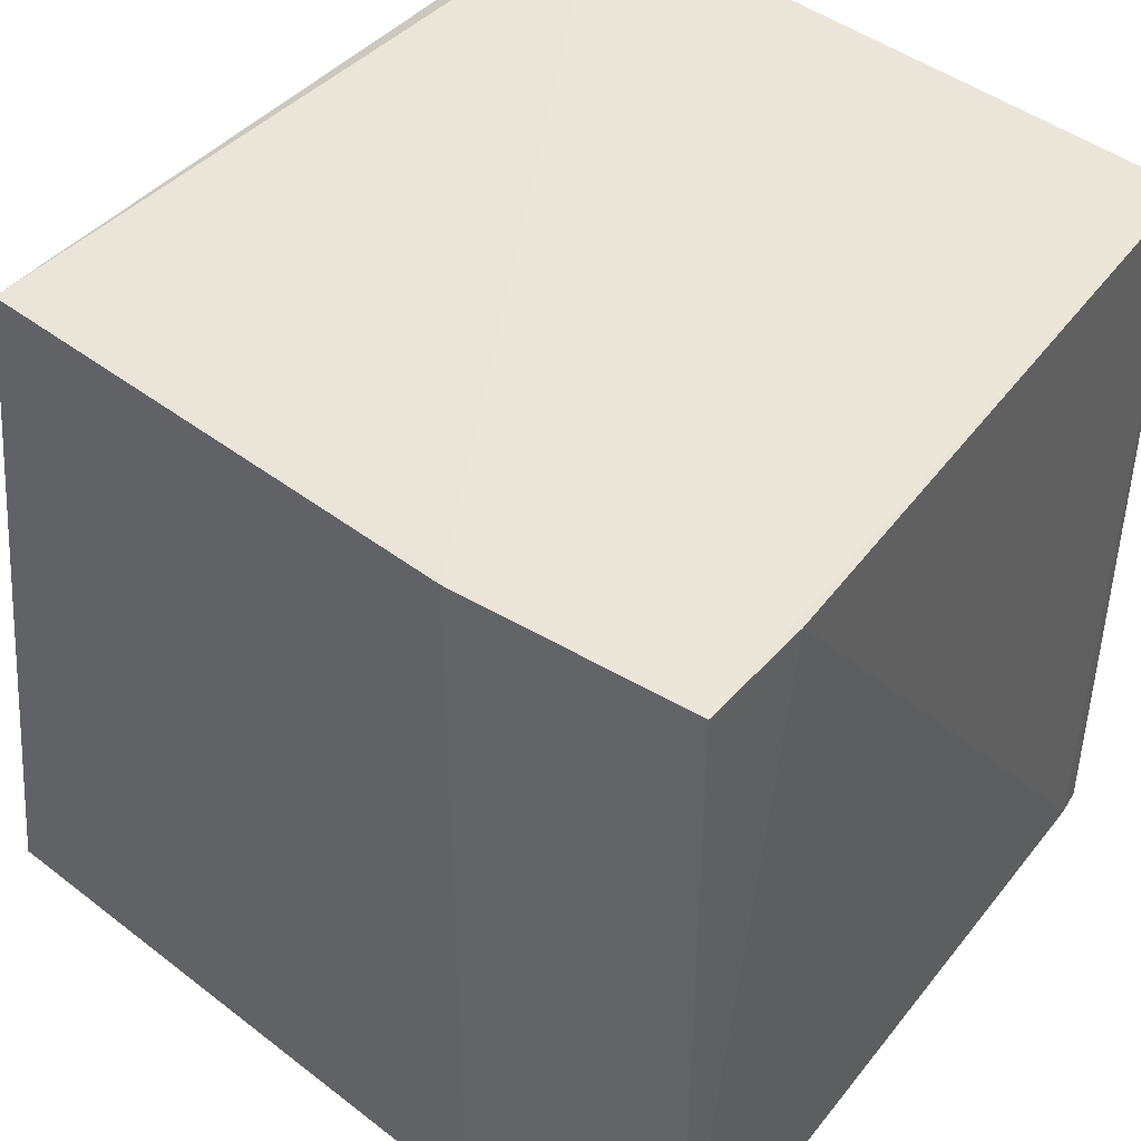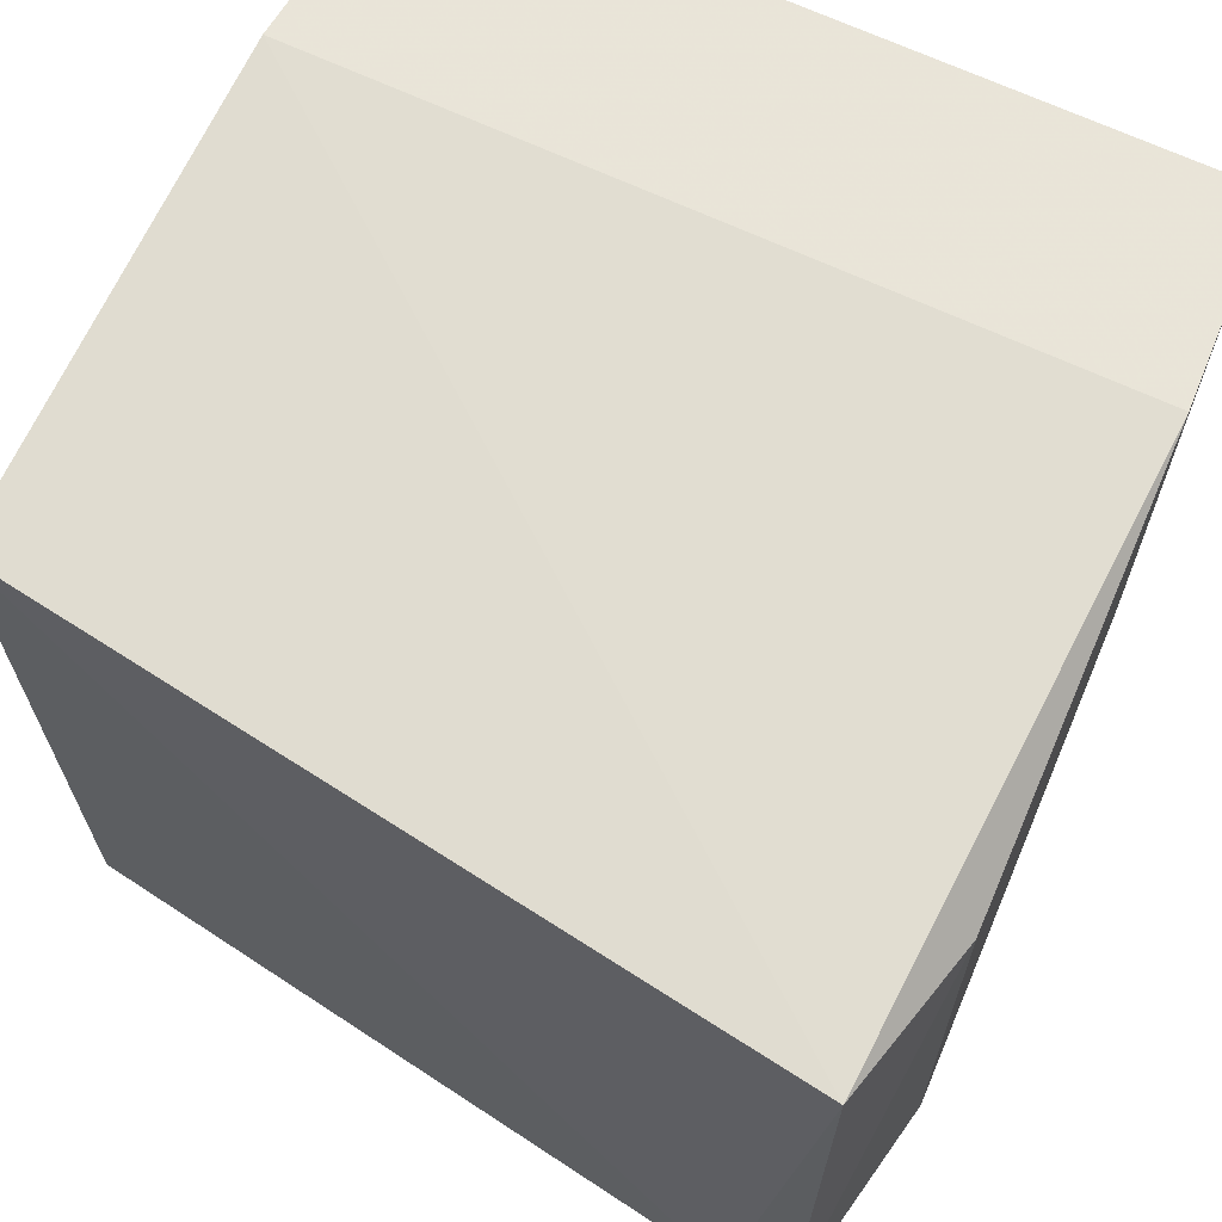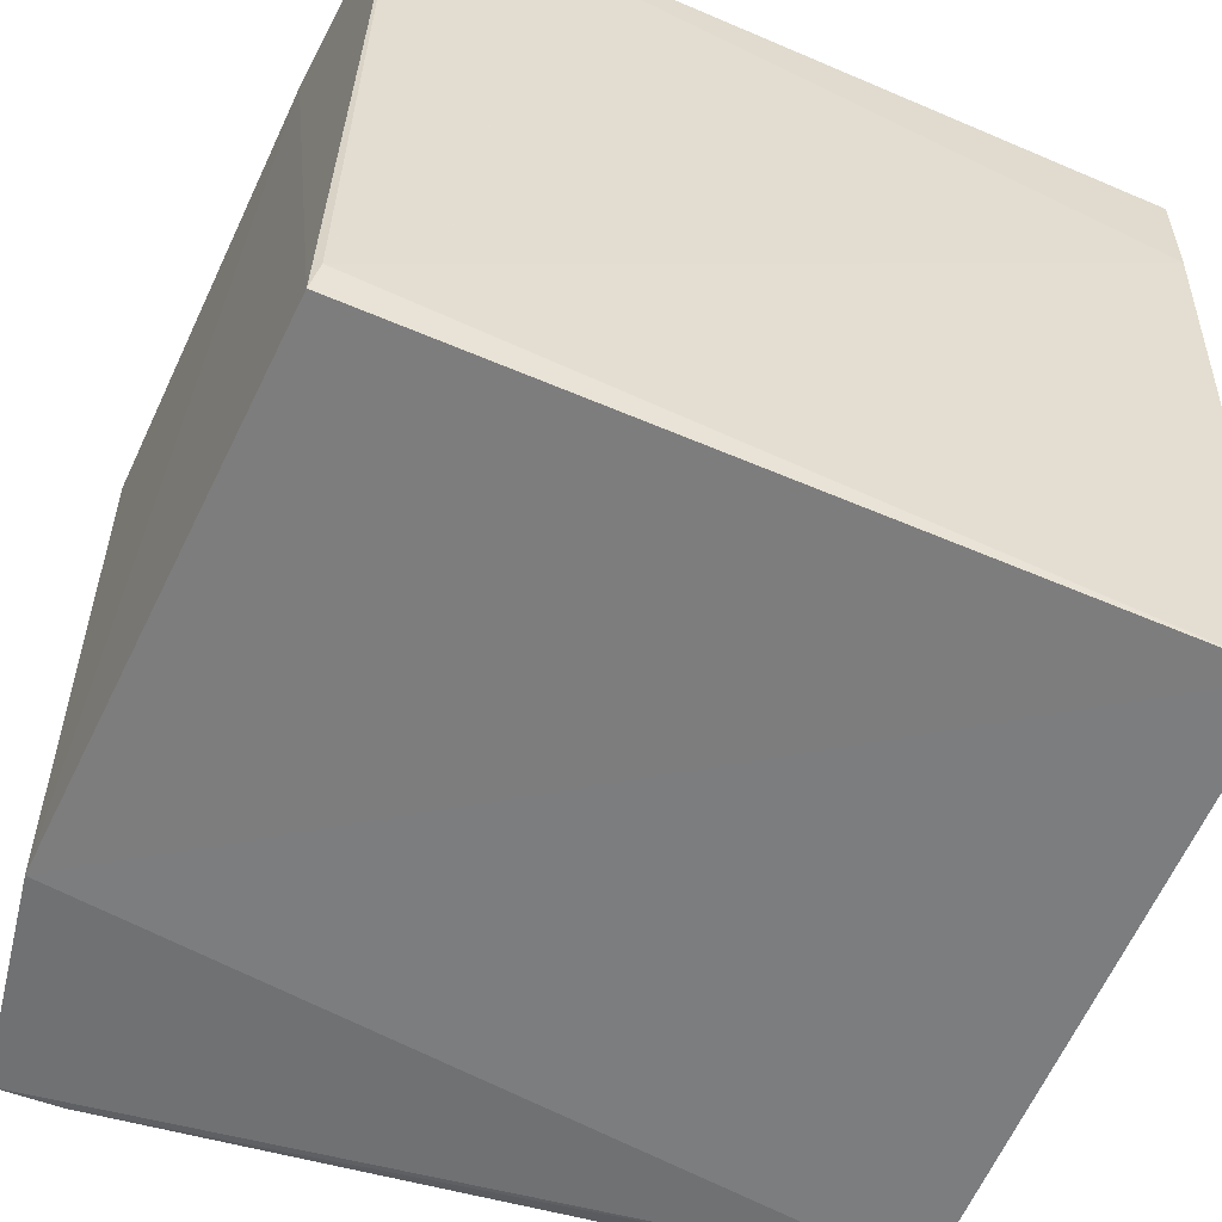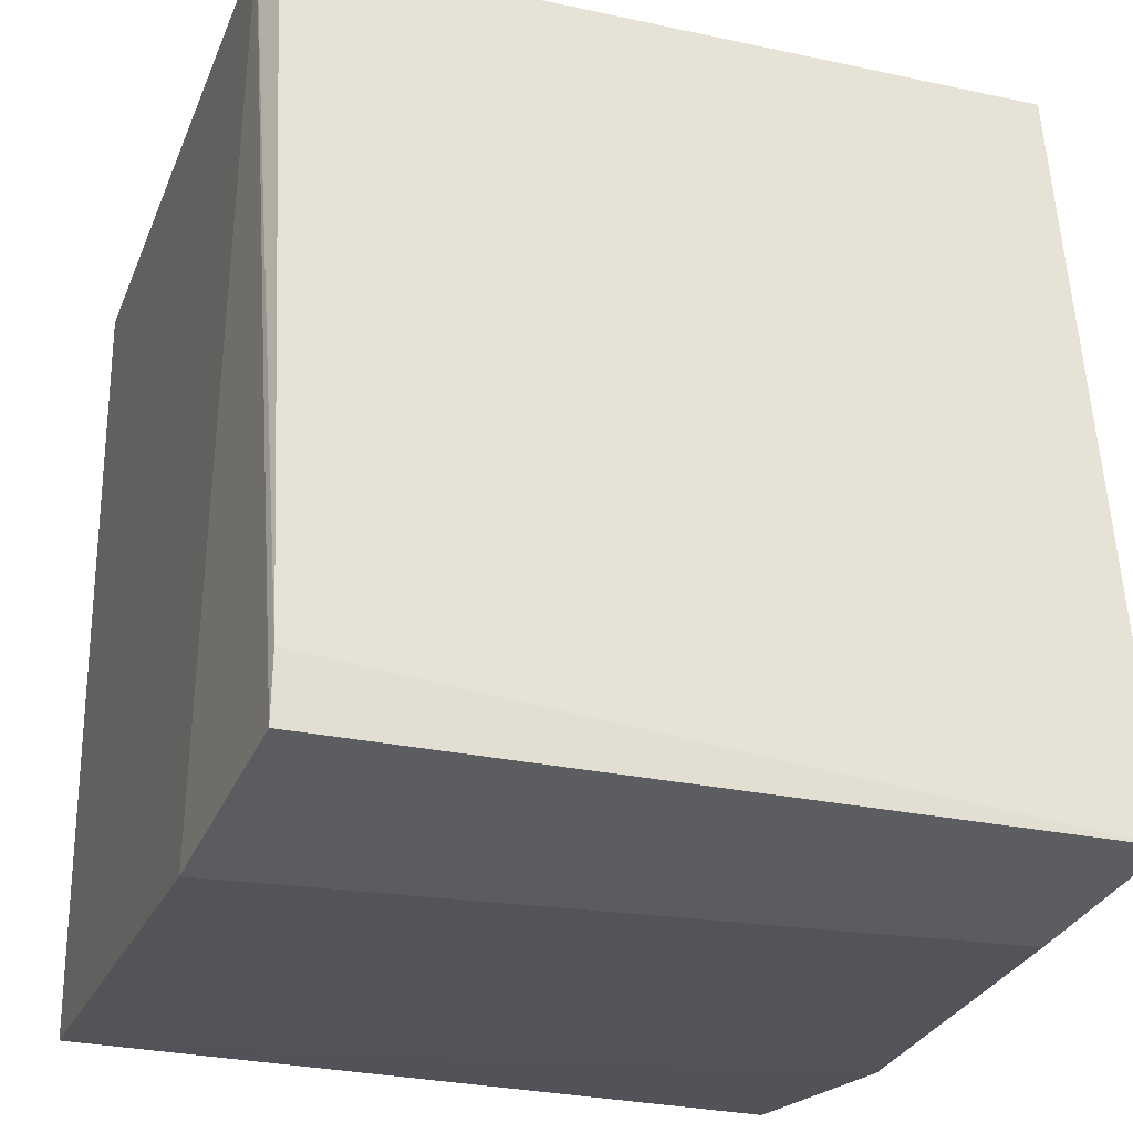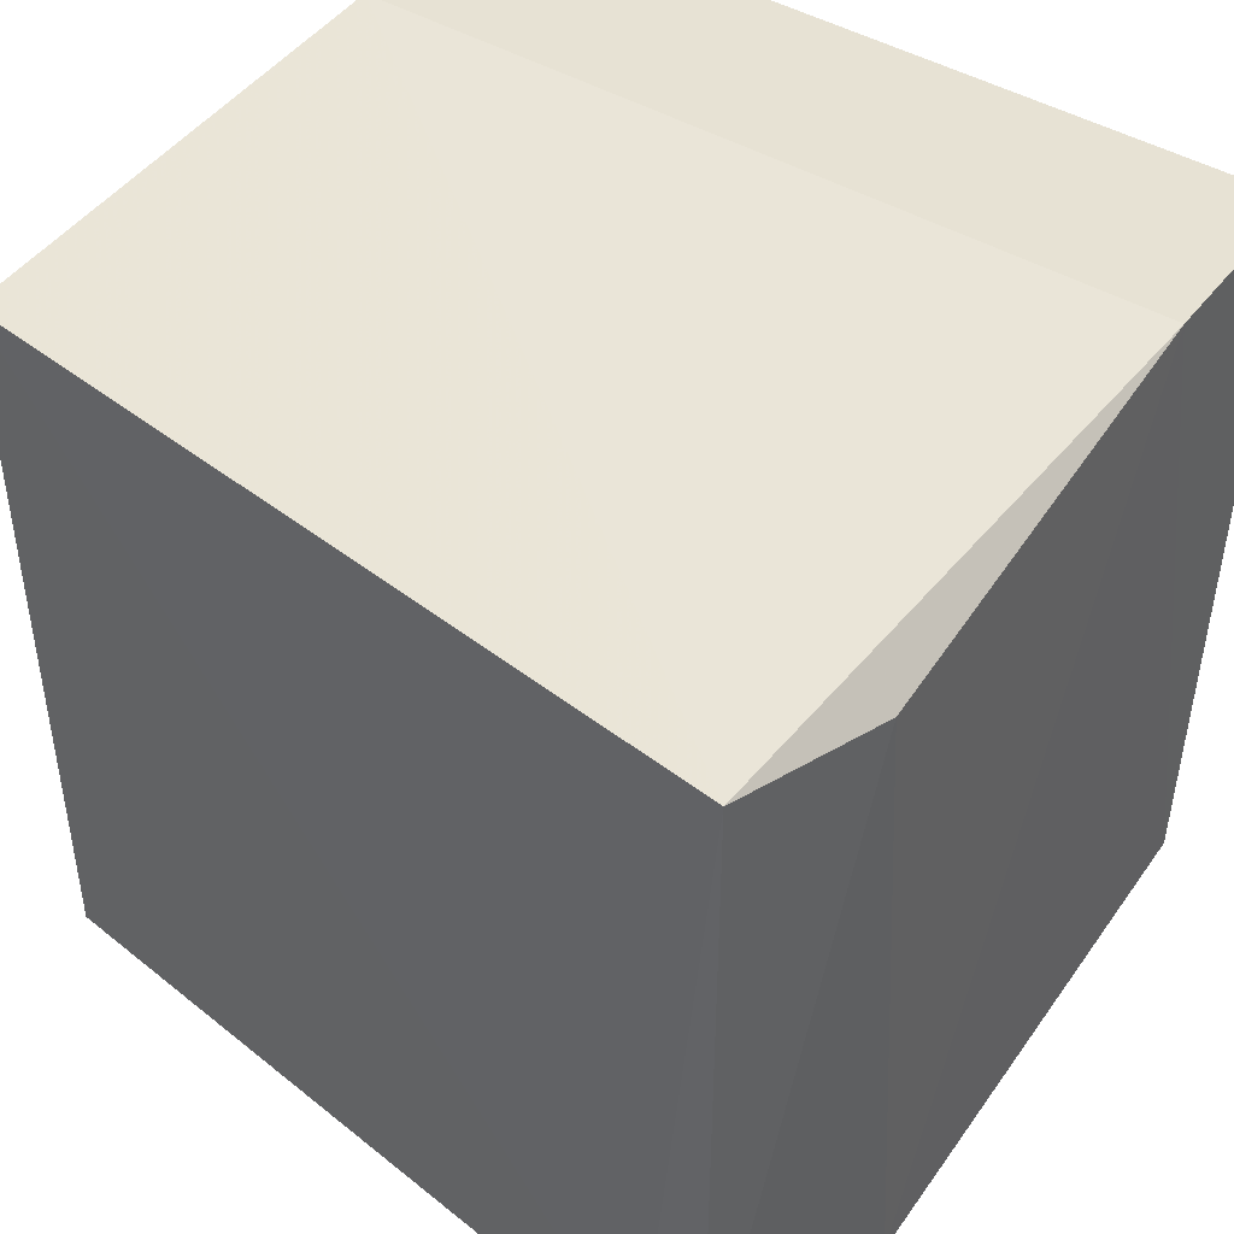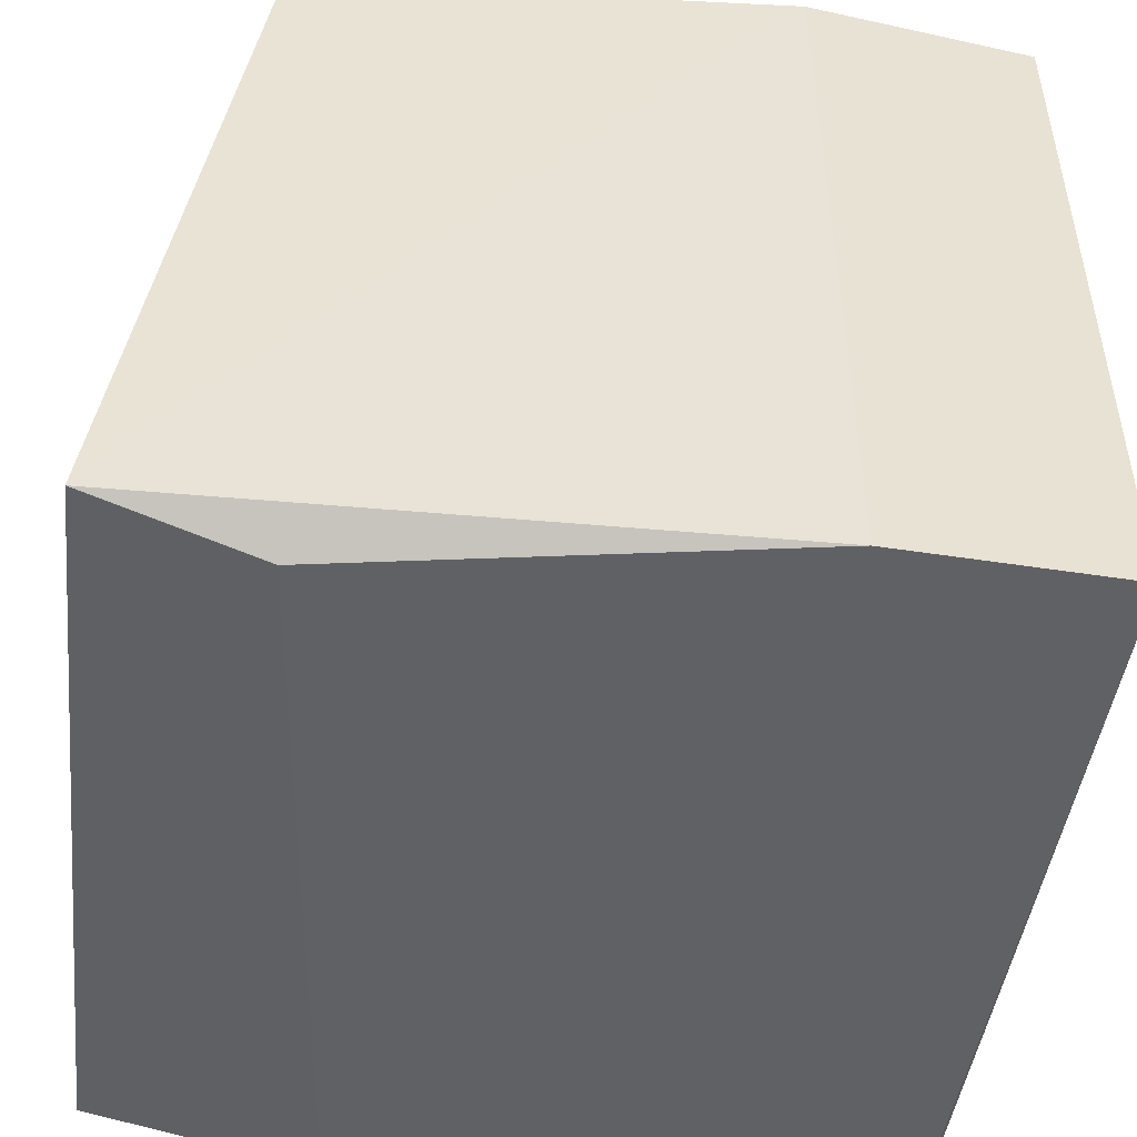
<metadata>
{"format":"obj","ext":"obj","renderer":"f3d","projection":"perspective","resolution":1024,"background":"white","views":[{"elev":44.7,"azim":38.7,"up":"+Y"},{"elev":66.6,"azim":-64.7,"up":"+Z"},{"elev":-58.4,"azim":66.1,"up":"+Z"},{"elev":-25.5,"azim":-109.5,"up":"+Y"},{"elev":44.1,"azim":-55.0,"up":"+Z"},{"elev":-49.4,"azim":-5.9,"up":"+Y"}]}
</metadata>
<code>
g Generated convex submesh 1
v -0.169 0.406 0.1859
v -0.1683 0.4051 -0.1896
v 0.2005 0.3992 0.1857
v -0.2225 0.009226 0.1865
v 0.1765 0.0008896 -0.1927
v 0.2005 0.003454 0.1857
v 0.1765 0.4017 -0.1927
v -0.2208 0.01075 -0.1896
v 0.0847 -0.002795 0.1983
v -0.1057 -0.009608 -0.1963
v 0.0847 0.4054 0.1983
v -0.1534 0.4122 -0.1963
v -0.1397 -0.009608 0.1711
v -0.2199 0.04426 -0.1888
v 0.1999 0.3986 0.1259
v 0.18 0.004185 -0.1764
g Generated convex submesh 1_0
f 16 15 6
f 9 5 6
f 10 7 5
f 10 5 9
f 11 1 4
f 11 6 3
f 11 3 7
f 11 4 9
f 11 9 6
f 12 2 1
f 12 7 10
f 12 10 8
f 12 1 11
f 12 11 7
f 13 4 8
f 13 9 4
f 13 8 10
f 13 10 9
f 14 1 2
f 14 4 1
f 14 8 4
f 14 2 12
f 14 12 8
f 15 3 6
f 15 7 3
f 16 7 15
f 16 6 5
f 16 5 7

</code>
